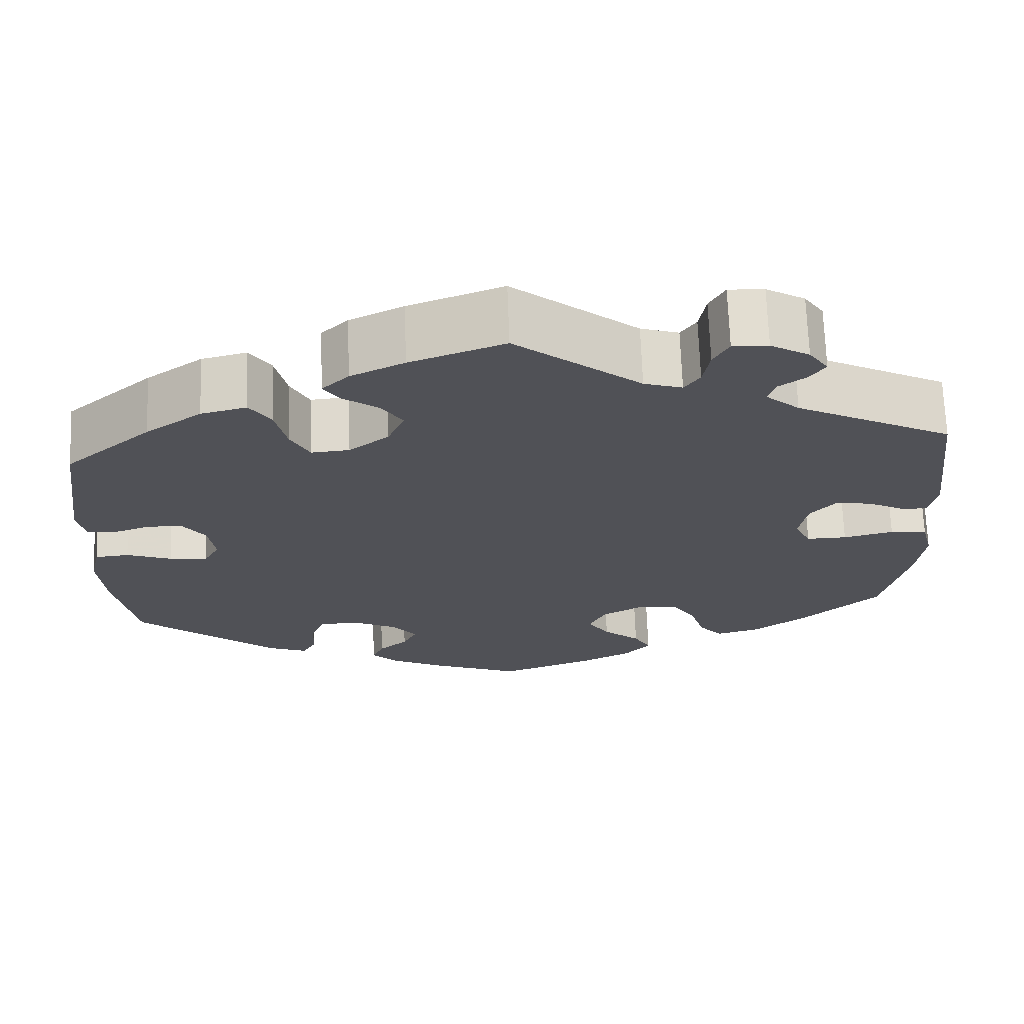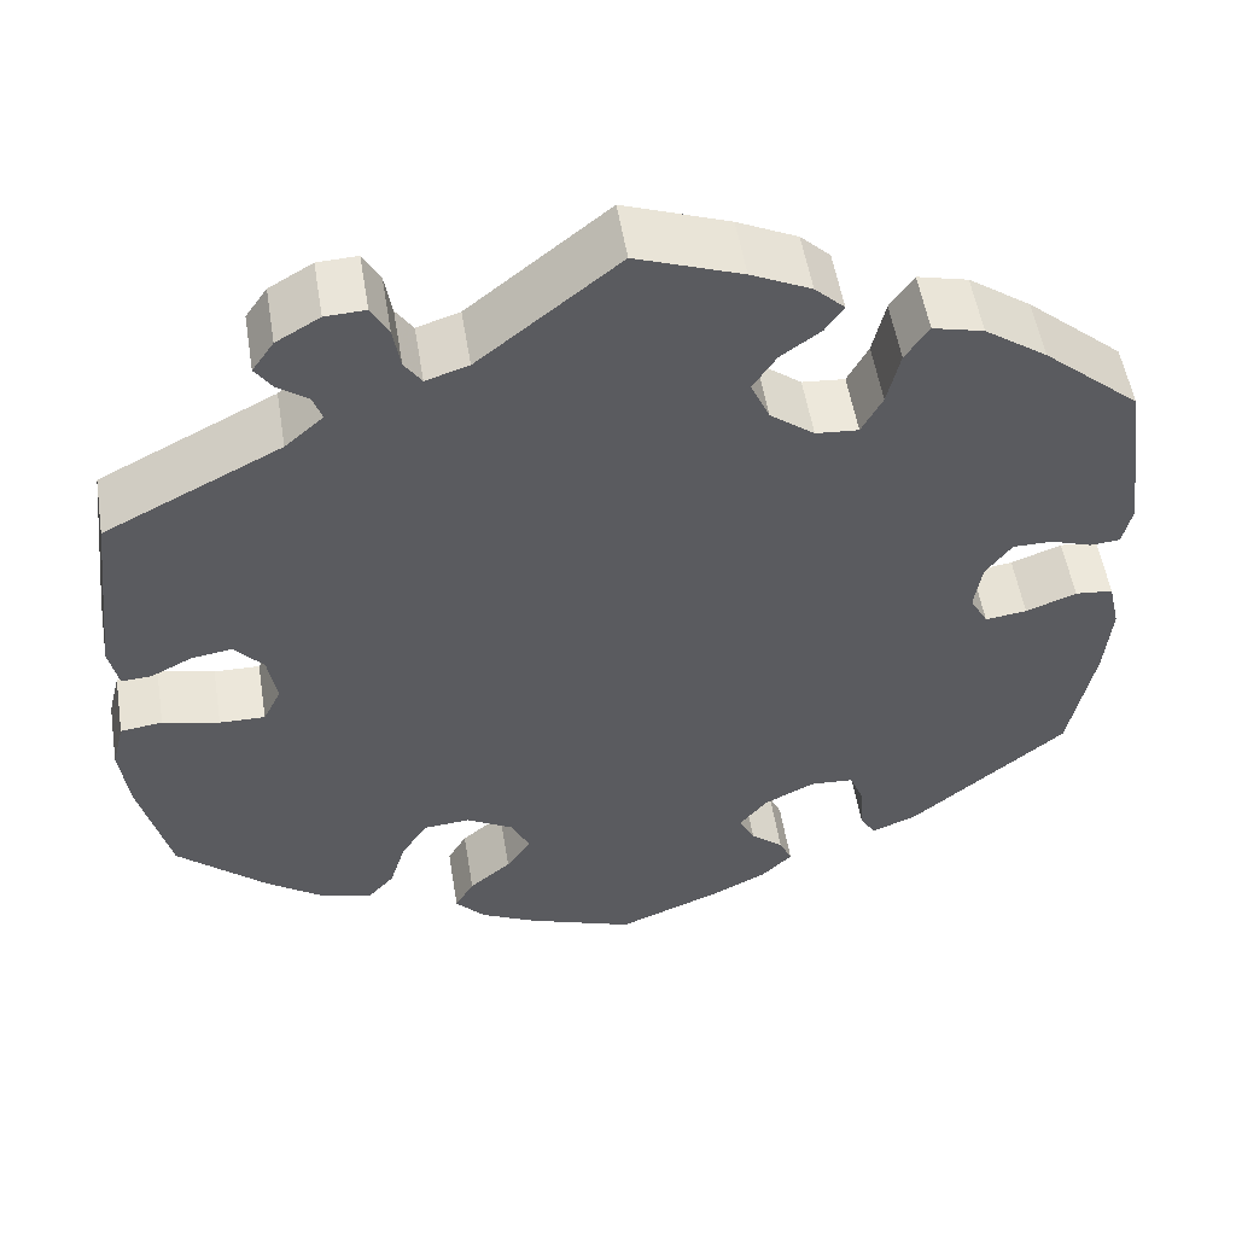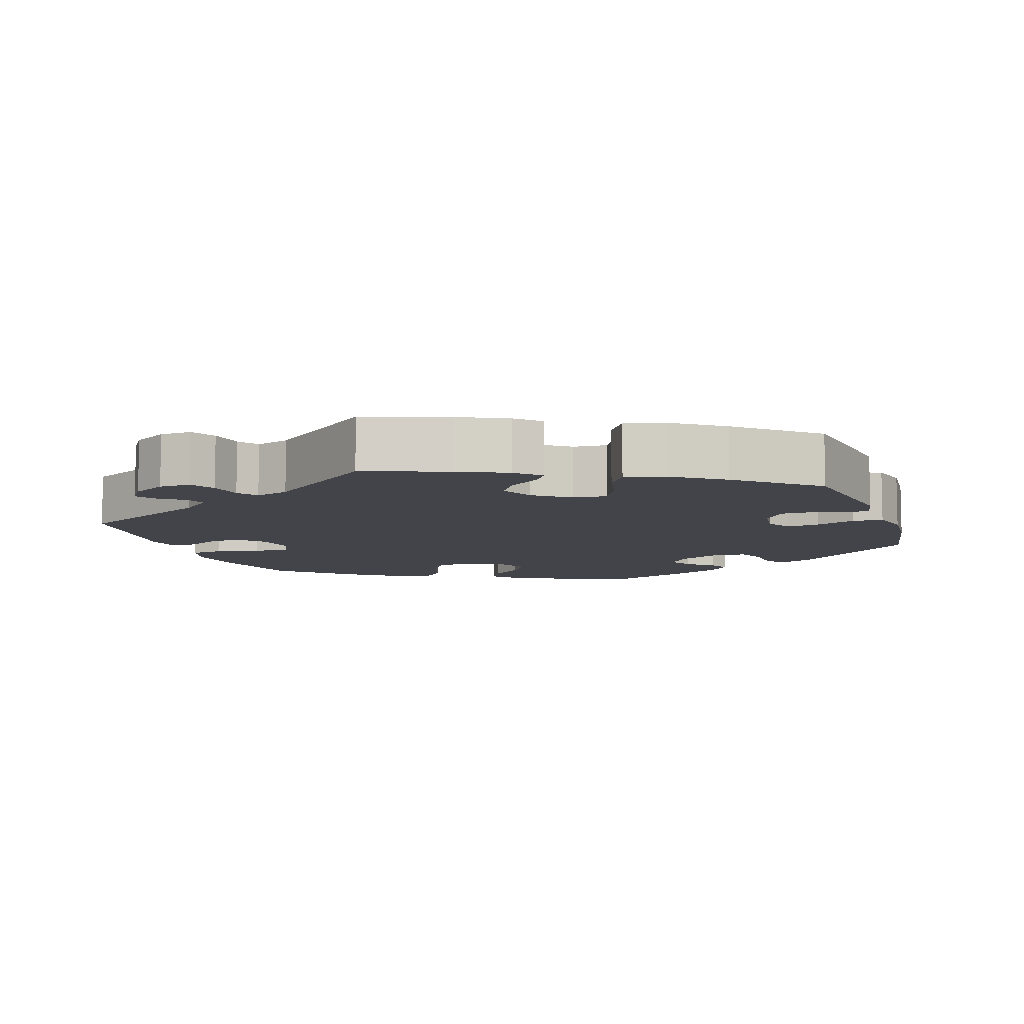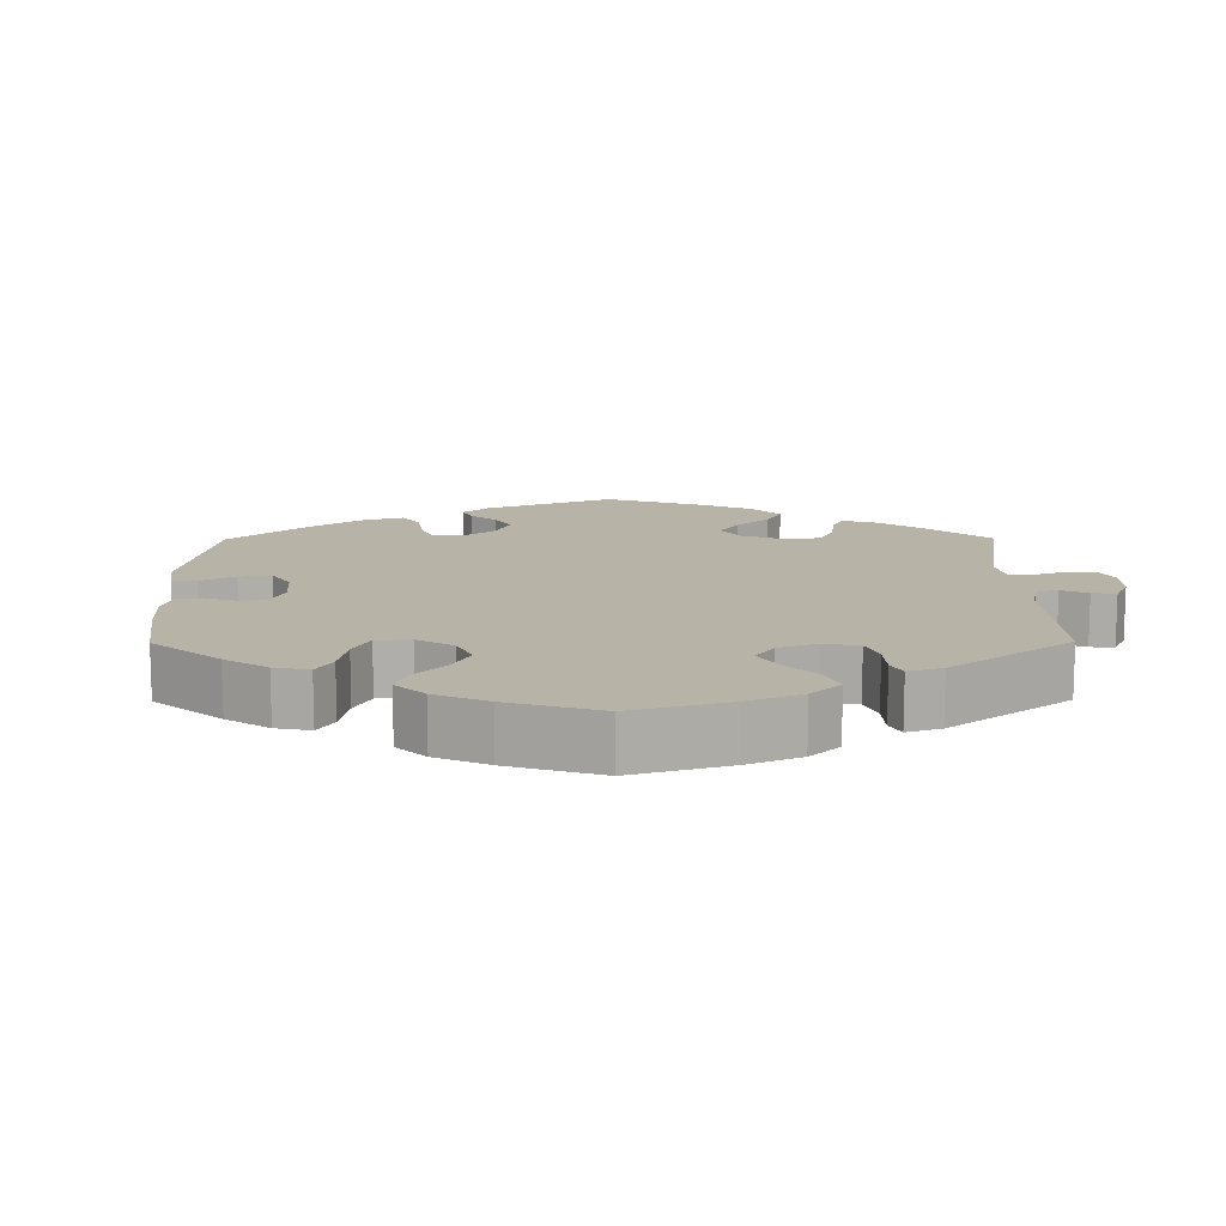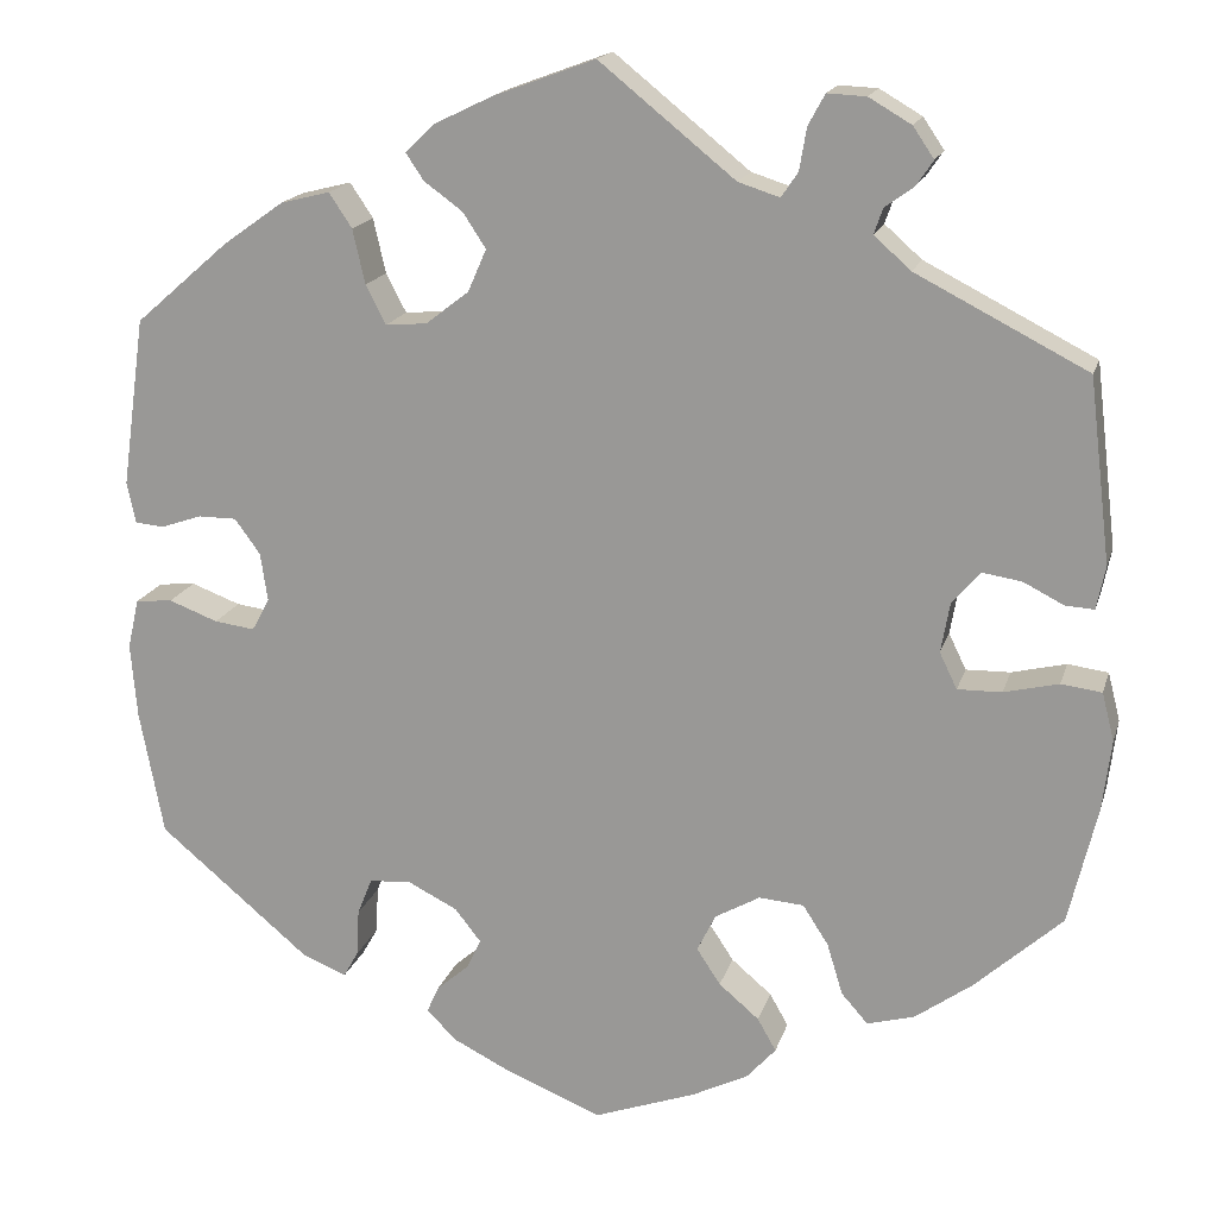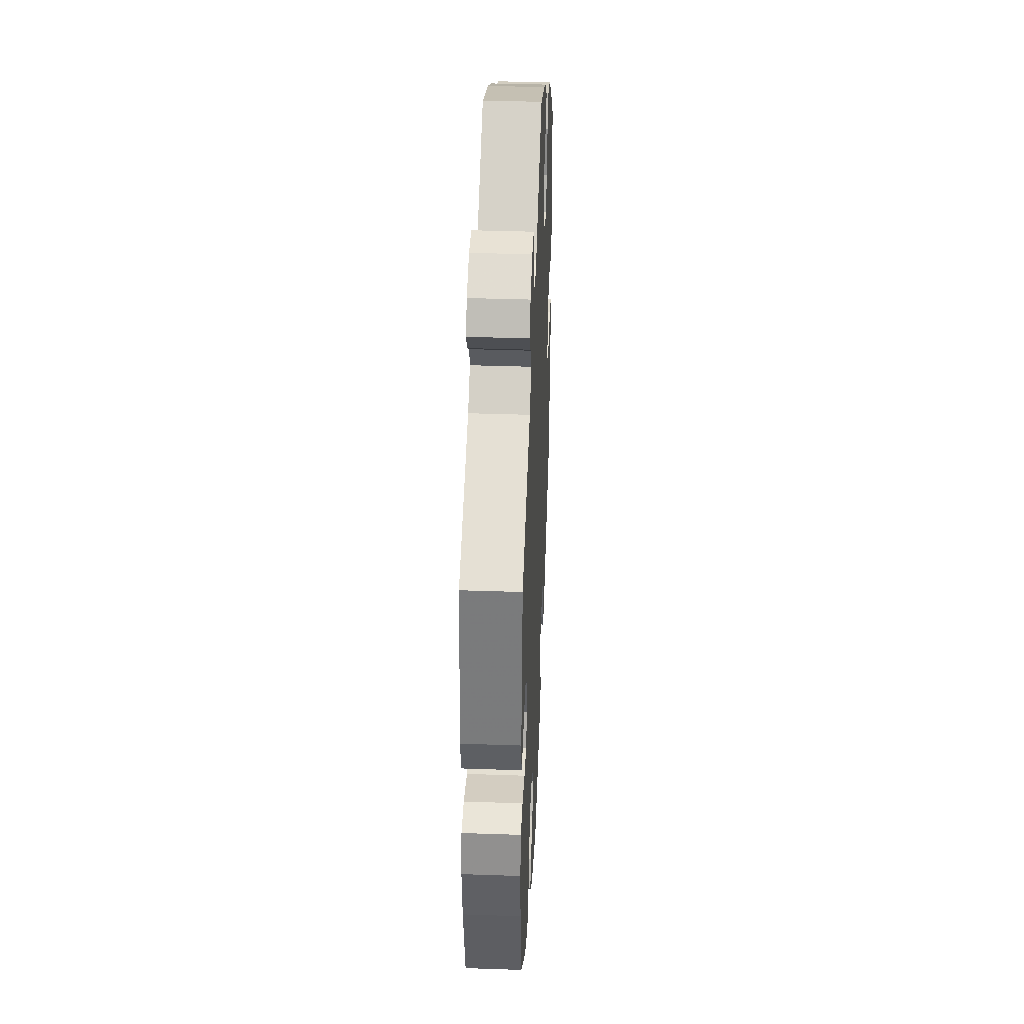
<metadata>
{"format":"obj","ext":"obj","renderer":"f3d","projection":"perspective","resolution":1024,"background":"white","views":[{"elev":69.3,"azim":177.9,"up":"+Z"},{"elev":53.9,"azim":-9.3,"up":"+Z"},{"elev":-8.4,"azim":18.9,"up":"+Y"},{"elev":12.8,"azim":-120.4,"up":"+Y"},{"elev":17.4,"azim":-165.3,"up":"+Z"},{"elev":38.3,"azim":-87.5,"up":"+Z"}]}
</metadata>
<code>
v -0.552 0.07 0.053
v 0.305 0.07 0.466
v 0.475 0.07 0.084
v 0.294 0.07 -0.391
v 0.521 0.07 0.068
v 0.564 0.07 0.118
v -0.457 0.07 -0.049
v -0.191 0.07 -0.32
v 0.173 0.07 -0.374
v 0 0.07 -0.62
v -0.343 0.07 0.409
v 0 0.07 0.62
v 0.314 0.07 -0.475
v -0.289 0.07 -0.428
v 0.414 0.07 -0.048
v -0.18 0.07 -0.546
v -0.363 0.07 0.527
v 0.394 0.07 -0.011
v -0.14 0.07 -0.349
v -0.228 0.07 0.557
v 0.558 0.07 -0.025
v 0.277 0.07 -0.349
v -0.247 0.07 0.592
v -0.344 0.07 0.499
v 0.46 0.07 -0.042
v 0.516 0.07 -0.021
v 0.564 0.07 -0.167
v 0.571 0.07 -0.082
v -0.565 0.07 -0.04
v -0.311 0.07 0.475
v -0.537 0.07 0.31
v 0.182 0.07 0.545
v -0.22 0.07 0.509
v -0.271 0.07 -0.369
v -0.213 0.07 -0.509
v 0.176 0.07 -0.543
v -0.119 0.07 -0.392
v -0.339 0.07 0.562
v 0.116 0.07 0.577
v 0.125 0.07 0.411
v -0.519 0.07 -0.034
v -0.474 0.07 0.078
v -0.579 0.07 -0.095
v -0.429 0.07 0.085
v 0.195 0.07 0.325
v 0.229 0.07 -0.346
v -0.562 0.07 0.102
v -0.569 0.07 -0.176
v 0.431 0.07 0.084
v 0.16 0.07 -0.447
v 0.215 0.07 0.513
v 0.297 0.07 -0.445
v 0.43 0.07 0.403
v 0.279 0.07 0.427
v 0.537 0.07 -0.31
v 0.146 0.07 0.363
v -0.438 0.07 -0.4
v 0.196 0.07 -0.478
v 0.361 0.07 0.452
v -0.192 0.07 -0.472
v 0.195 0.07 0.483
v -0.146 0.07 -0.433
v 0.21 0.07 -0.509
v -0.519 0.07 0.055
v 0.143 0.07 -0.412
v 0.265 0.07 0.365
v 0.537 0.07 0.31
v -0.301 0.07 0.446
v -0.116 0.07 -0.578
v 0.151 0.07 0.451
v -0.319 0.07 -0.462
v -0.154 0.07 0.496
v -0.242 0.07 -0.324
v -0.373 0.07 -0.447
v -0.397 0.07 0.048
v 0.402 0.07 0.044
v -0.291 0.07 0.59
v 0.112 0.07 -0.575
v 0.364 0.07 -0.455
v 0.554 0.07 0.071
v -0.407 0.07 -0.05
v 0.242 0.07 0.321
v -0.537 0.07 -0.31
v -0.387 0.07 -0.009
v -0.201 0.07 0.481
v -0.552 -0 0.053
v 0.305 -0 0.466
v 0.475 -0 0.084
v 0.294 -0 -0.391
v 0.521 -0 0.068
v 0.564 -0 0.118
v -0.457 -0 -0.049
v -0.191 -0 -0.32
v 0.173 -0 -0.374
v 0 -0 -0.62
v -0.343 -0 0.409
v 0 -0 0.62
v 0.314 -0 -0.475
v -0.289 -0 -0.428
v 0.414 -0 -0.048
v -0.18 -0 -0.546
v -0.363 -0 0.527
v 0.394 -0 -0.011
v -0.14 -0 -0.349
v -0.228 -0 0.557
v 0.558 -0 -0.025
v 0.277 -0 -0.349
v -0.247 -0 0.592
v -0.344 -0 0.499
v 0.46 -0 -0.042
v 0.516 -0 -0.021
v 0.564 -0 -0.167
v 0.571 -0 -0.082
v -0.565 -0 -0.04
v -0.311 -0 0.475
v -0.537 -0 0.31
v 0.182 -0 0.545
v -0.22 -0 0.509
v -0.271 -0 -0.369
v -0.213 -0 -0.509
v 0.176 -0 -0.543
v -0.119 -0 -0.392
v -0.339 -0 0.562
v 0.116 -0 0.577
v 0.125 -0 0.411
v -0.519 -0 -0.034
v -0.474 -0 0.078
v -0.579 -0 -0.095
v -0.429 -0 0.085
v 0.195 -0 0.325
v 0.229 -0 -0.346
v -0.562 -0 0.102
v -0.569 -0 -0.176
v 0.431 -0 0.084
v 0.16 -0 -0.447
v 0.215 -0 0.513
v 0.297 -0 -0.445
v 0.43 -0 0.403
v 0.279 -0 0.427
v 0.537 -0 -0.31
v 0.146 -0 0.363
v -0.438 -0 -0.4
v 0.196 -0 -0.478
v 0.361 -0 0.452
v -0.192 -0 -0.472
v 0.195 -0 0.483
v -0.146 -0 -0.433
v 0.21 -0 -0.509
v -0.519 -0 0.055
v 0.143 -0 -0.412
v 0.265 -0 0.365
v 0.537 -0 0.31
v -0.301 -0 0.446
v -0.116 -0 -0.578
v 0.151 -0 0.451
v -0.319 -0 -0.462
v -0.154 -0 0.496
v -0.242 -0 -0.324
v -0.373 -0 -0.447
v -0.397 -0 0.048
v 0.402 -0 0.044
v -0.291 -0 0.59
v 0.112 -0 -0.575
v 0.364 -0 -0.455
v 0.554 -0 0.071
v -0.407 -0 -0.05
v 0.242 -0 0.321
v -0.537 -0 -0.31
v -0.387 -0 -0.009
v -0.201 -0 0.481
f 47 31 11
f 42 64 1 47
f 44 42 47 11
f 75 44 11 68
f 84 75 68
f 43 29 41 7
f 43 7 81
f 48 43 81
f 83 48 81
f 57 83 81
f 74 57 81 84
f 34 14 71 74
f 73 34 74 84
f 16 35 60 62
f 16 62 37
f 69 16 37
f 10 69 37
f 78 10 37 19
f 50 58 63 36
f 65 50 36 78
f 79 13 52 4
f 79 4 22
f 55 79 22
f 27 55 22 46
f 25 26 21 28
f 15 25 28 27
f 6 80 5 3
f 6 3 49
f 67 6 49
f 53 67 49 76
f 66 54 2 59
f 82 66 59 53
f 32 51 61 70
f 32 70 40
f 72 12 39 32
f 85 72 32 40
f 77 23 20 33
f 77 33 85
f 38 77 85
f 30 24 17 38
f 68 30 38 85
f 8 73 84 68
f 65 78 19
f 9 65 19 8
f 15 27 46 9
f 18 15 9 8
f 82 53 76 18
f 45 82 18 8
f 56 45 8 68
f 68 85 40 56
f 96 116 132
f 132 86 149 127
f 96 132 127 129
f 153 96 129 160
f 153 160 169
f 92 126 114 128
f 166 92 128
f 166 128 133
f 166 133 168
f 166 168 142
f 169 166 142 159
f 159 156 99 119
f 169 159 119 158
f 147 145 120 101
f 122 147 101
f 122 101 154
f 122 154 95
f 104 122 95 163
f 121 148 143 135
f 163 121 135 150
f 89 137 98 164
f 107 89 164
f 107 164 140
f 131 107 140 112
f 113 106 111 110
f 112 113 110 100
f 88 90 165 91
f 134 88 91
f 134 91 152
f 161 134 152 138
f 144 87 139 151
f 138 144 151 167
f 155 146 136 117
f 125 155 117
f 117 124 97 157
f 125 117 157 170
f 118 105 108 162
f 170 118 162
f 170 162 123
f 123 102 109 115
f 170 123 115 153
f 153 169 158 93
f 104 163 150
f 93 104 150 94
f 94 131 112 100
f 93 94 100 103
f 103 161 138 167
f 93 103 167 130
f 153 93 130 141
f 141 125 170 153
f 11 96 153 68
f 68 153 115 30
f 30 115 109 24
f 24 109 102 17
f 17 102 123 38
f 38 123 162 77
f 77 162 108 23
f 23 108 105 20
f 20 105 118 33
f 33 118 170 85
f 85 170 157 72
f 72 157 97 12
f 12 97 124 39
f 39 124 117 32
f 32 117 136 51
f 51 136 146 61
f 61 146 155 70
f 70 155 125 40
f 40 125 141 56
f 56 141 130 45
f 45 130 167 82
f 82 167 151 66
f 66 151 139 54
f 54 139 87 2
f 2 87 144 59
f 59 144 138 53
f 53 138 152 67
f 67 152 91 6
f 6 91 165 80
f 80 165 90 5
f 5 90 88 3
f 3 88 134 49
f 49 134 161 76
f 76 161 103 18
f 18 103 100 15
f 15 100 110 25
f 25 110 111 26
f 26 111 106 21
f 21 106 113 28
f 28 113 112 27
f 27 112 140 55
f 55 140 164 79
f 79 164 98 13
f 13 98 137 52
f 52 137 89 4
f 4 89 107 22
f 22 107 131 46
f 46 131 94 9
f 9 94 150 65
f 65 150 135 50
f 50 135 143 58
f 58 143 148 63
f 63 148 121 36
f 36 121 163 78
f 78 163 95 10
f 10 95 154 69
f 69 154 101 16
f 16 101 120 35
f 35 120 145 60
f 60 145 147 62
f 62 147 122 37
f 37 122 104 19
f 19 104 93 8
f 8 93 158 73
f 73 158 119 34
f 34 119 99 14
f 14 99 156 71
f 71 156 159 74
f 74 159 142 57
f 57 142 168 83
f 83 168 133 48
f 48 133 128 43
f 43 128 114 29
f 29 114 126 41
f 41 126 92 7
f 7 92 166 81
f 81 166 169 84
f 84 169 160 75
f 75 160 129 44
f 44 129 127 42
f 42 127 149 64
f 64 149 86 1
f 1 86 132 47
f 47 132 116 31
f 31 116 96 11

</code>
